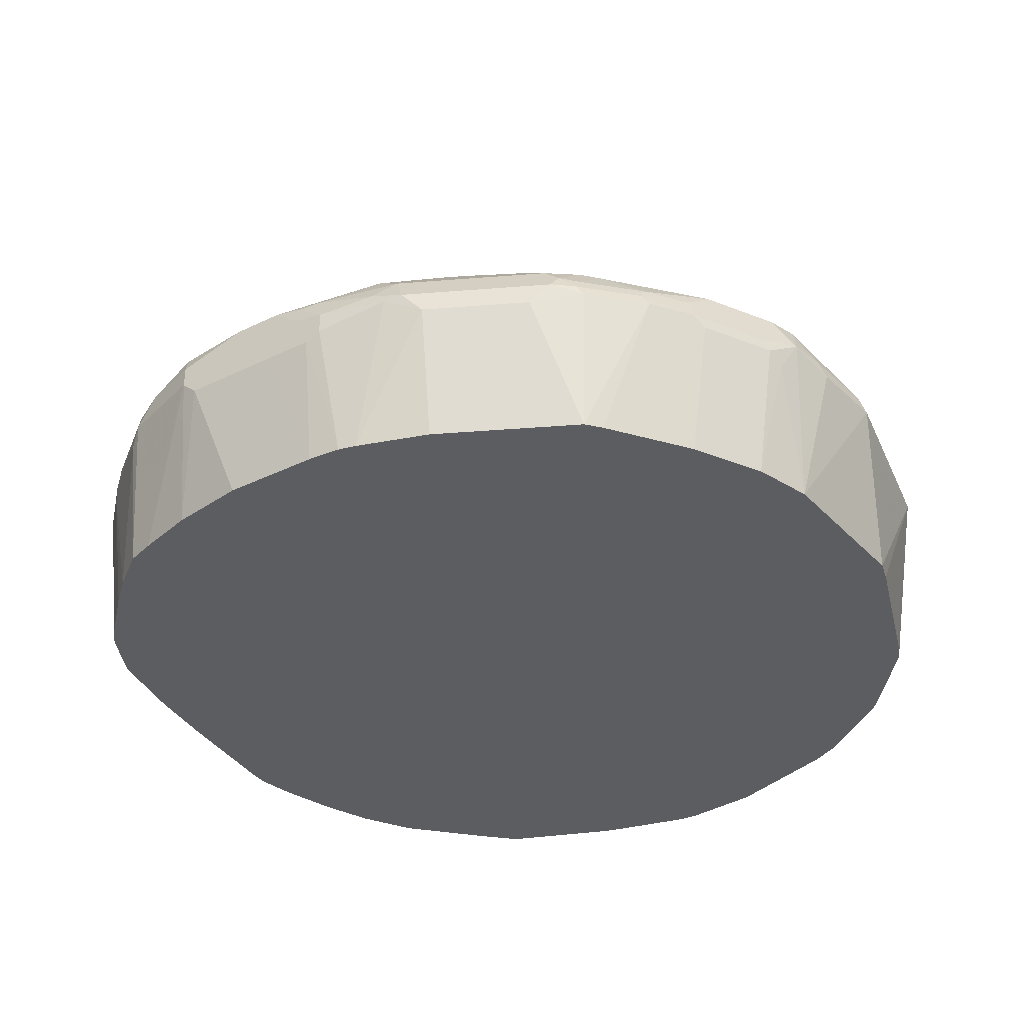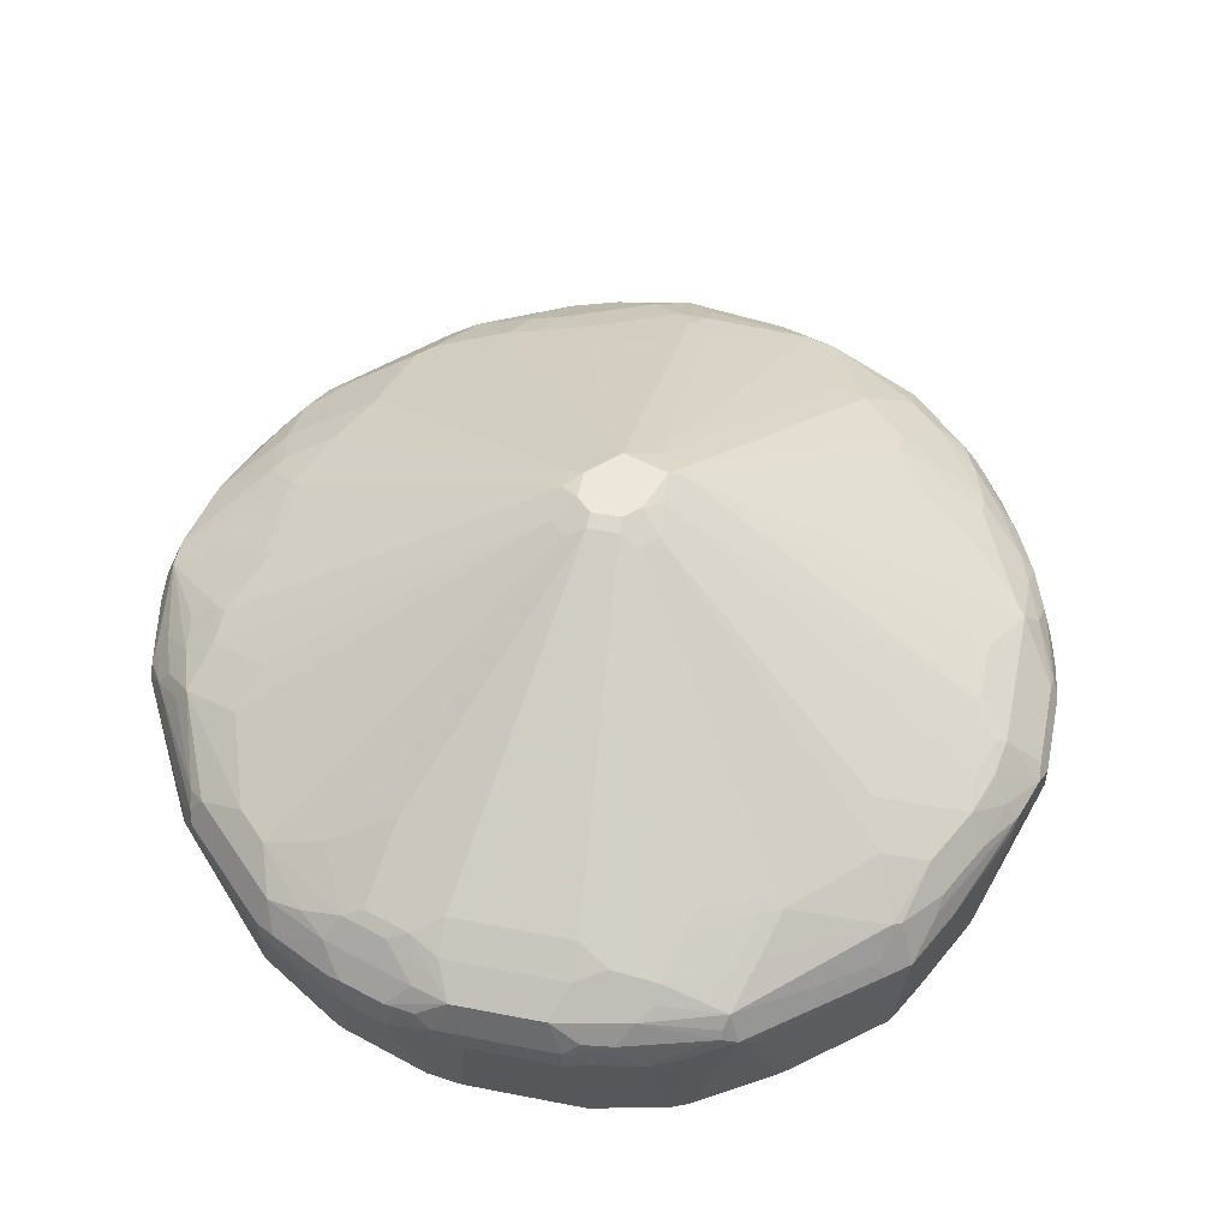
<metadata>
{"format":"obj","ext":"obj","renderer":"f3d","projection":"perspective","resolution":1024,"background":"white","views":[{"elev":-36.0,"azim":-174.0,"up":"+Y"},{"elev":51.9,"azim":-33.1,"up":"+Y"}]}
</metadata>
<code>
v 0.06158 0.6986 -0.4315
v 0.05473 0.7123 -0.4246
v 0.06842 0.7259 -0.4177
v 0.09241 0.7089 -0.4211
v 0.1438 0.6986 -0.4109
v 0.07872 0.6952 -0.428
v 0.04105 0.678 -0.4315
v -0.0821 0.6986 -0.4315
v -0.08903 0.7123 -0.4246
v 0.08903 0.7465 -0.3972
v 0.1506 0.7259 -0.3972
v -0.07526 0.7259 -0.4177
v 0.1678 0.7225 -0.3938
v 0.1951 0.7294 -0.3801
v 0.1711 0.7054 -0.3972
v 0.1986 0.6917 -0.3835
v 0.1438 0.678 -0.4109
v 0.1058 0.5485 -0.3935
v 0.03472 0.5485 -0.4038
v -0.06158 0.678 -0.4315
v -0.1129 0.6883 -0.4263
v -0.1052 0.6986 -0.4263
v -0.1079 0.7089 -0.4211
v -0.1096 0.7328 -0.404
v 0.02737 0.767 -0.3766
v 0.08903 0.7876 -0.3356
v 0.1301 0.767 -0.3561
v 0.1506 0.7465 -0.3766
v -0.05473 0.7465 -0.3972
v 0.1472 0.7636 -0.3527
v 0.2328 0.7465 -0.3356
v 0.2363 0.7294 -0.3595
v 0.2945 0.7054 -0.3356
v 0.1986 0.6712 -0.3835
v 0.2671 0.6986 -0.3493
v 0.1574 0.6712 -0.404
v 0.1227 0.5485 -0.3898
v -0.109 0.5485 -0.4038
v -0.1746 0.6883 -0.4058
v -0.1669 0.6986 -0.4058
v -0.1694 0.7089 -0.4006
v -0.1284 0.7294 -0.4006
v -0.2123 0.7328 -0.3629
v -0.1369 0.7465 -0.3766
v 0.006842 0.767 -0.3766
v 0.02053 0.9451 -0.02054
v 0.02737 0.9314 -0.04791
v 0.1129 0.791 -0.3184
v 0.1541 0.7704 -0.3389
v -0.05473 0.7876 -0.3356
v 0.2568 0.7499 -0.3184
v 0.2978 0.7294 -0.3184
v 0.3355 0.7054 -0.2944
v 0.3561 0.6849 -0.2739
v 0.2945 0.6849 -0.3356
v 0.152 0.5485 -0.3781
v 0.2671 0.678 -0.3493
v 0.2808 0.6712 -0.3424
v 0.2342 0.5485 -0.337
v -0.1264 0.5485 -0.3966
v -0.1675 0.5485 -0.3761
v -0.2157 0.6883 -0.3852
v -0.2106 0.7089 -0.3801
v -0.2311 0.7294 -0.3595
v -0.1506 0.7533 -0.3629
v 0.04105 0.9451 0.02052
v 0.05136 0.9348 -0.01021
v 0.226 0.8013 -0.226
v 0.1746 0.8115 -0.2362
v 0.1541 0.791 -0.2979
v -0.02053 0.9451 -0.02054
v -0.1096 0.7739 -0.3424
v -0.06842 0.7944 -0.3218
v -0.06158 0.8013 -0.3081
v 0.2568 0.7704 -0.2773
v 0.2773 0.7704 -0.2568
v 0.2978 0.7499 -0.2773
v 0.3595 0.7499 -0.1952
v 0.3595 0.7294 -0.2362
v 0.3595 0.7089 -0.2568
v 0.4006 0.7089 -0.1746
v 0.3698 0.678 -0.2465
v 0.363 0.6712 -0.2602
v 0.3576 0.5485 -0.2342
v 0.2939 0.5485 -0.2939
v 0.3369 0.5485 -0.2548
v -0.2086 0.5485 -0.3556
v -0.226 0.678 -0.3775
v -0.2876 0.678 -0.3364
v -0.2773 0.6883 -0.3441
v -0.2928 0.7294 -0.3184
v -0.19 0.7704 -0.3184
v -0.1694 0.7499 -0.3595
v -0.1301 0.7944 -0.3013
v -0.1711 0.7739 -0.3218
v 0 0.9451 0.04101
v 0.02053 0.9399 0.04361
v 0.05473 0.9382 0.02732
v 0.06842 0.9314 0.01364
v 0.3184 0.791 -0.09241
v 0.2568 0.791 -0.2157
v 0.2499 0.7842 -0.2499
v 0.2157 0.791 -0.2568
v -0.02737 0.9382 -0.03422
v -0.04359 0.9399 -0.02054
v -0.04105 0.9451 -4.927e-05
v 0.3766 0.7465 -0.1712
v 0.38 0.7294 -0.1952
v 0.4006 0.7294 -0.1335
v 0.4212 0.7089 -0.113
v 0.4075 0.6952 -0.1609
v 0.3781 0.5485 -0.1932
v 0.4057 0.6755 -0.1643
v -0.2702 0.5485 -0.3144
v -0.2978 0.6677 -0.3236
v -0.315 0.6986 -0.315
v -0.3133 0.7294 -0.2979
v -0.2106 0.791 -0.2568
v -0.19 0.791 -0.2773
v -0.1711 0.7944 -0.2807
v 0 0.9382 0.05478
v -0.02053 0.9451 0.04101
v 0 0.9314 0.06847
v 0.0821 0.7961 0.2901
v 0.1232 0.7756 0.3107
v 0.1643 0.755 0.3313
v 0.2054 0.755 0.3107
v 0.2054 0.7756 0.2696
v 0.2157 0.7704 0.2722
v 0.2363 0.7704 0.2517
v 0.2568 0.7704 0.2311
v 0.3184 0.7499 0.2105
v 0.3218 0.7533 0.1917
v 0.3218 0.7739 0.1095
v 0.3013 0.7944 0.06847
v 0.3218 0.7944 0.006836
v 0.3355 0.7876 -0.006766
v 0.3355 0.7876 -0.06848
v -0.1874 0.7961 -0.2671
v -0.2286 0.7961 -0.226
v -0.2491 0.7961 -0.2054
v -0.3107 0.7756 -0.1849
v -0.04105 0.9451 0.02052
v -0.3355 0.767 -0.1643
v -0.06842 0.9314 -4.927e-05
v 0.3972 0.7465 -0.06848
v 0.4177 0.7259 -0.08897
v 0.4143 0.7225 -0.1061
v 0.4315 0.6986 -0.08217
v 0.428 0.6952 -0.0993
v 0.3898 0.5485 -0.1638
v 0.4103 0.5485 -0.1022
v -0.2907 0.5485 -0.2939
v -0.3113 0.5485 -0.2734
v -0.3364 0.6986 -0.2876
v -0.3236 0.7089 -0.2979
v -0.3441 0.6883 -0.2773
v -0.3338 0.7499 -0.2157
v -0.3133 0.7704 -0.1952
v -0.2516 0.791 -0.2157
v -0.3775 0.6986 -0.226
v -0.3646 0.7089 -0.2362
v -0.3561 0.7259 -0.226
v -0.3561 0.7465 -0.1849
v -0.02053 0.9382 0.05478
v -0.05136 0.9399 0.03077
v -0.03075 0.9399 0.05134
v 0.04105 0.767 0.356
v 0.06158 0.7876 0.315
v -0.02053 0.9314 0.06847
v 0.1027 0.767 0.3356
v 0.1438 0.7465 0.356
v 0.1849 0.7465 0.3356
v 0.2157 0.7499 0.3133
v 0.3081 0.714 0.2696
v 0.339 0.7294 0.2105
v 0.3595 0.7294 0.1695
v 0.363 0.7328 0.1507
v 0.3766 0.7465 0.07527
v 0.363 0.7533 0.08895
v 0.3561 0.767 0.03421
v 0.3972 0.7465 -0.02734
v -0.06842 0.9314 0.02052
v -0.3766 0.7465 -0.1438
v -0.315 0.7876 -0.1027
v -0.3561 0.767 -0.08217
v -0.3972 0.7465 -4.927e-05
v 0.4177 0.7259 -0.006766
v 0.4315 0.6986 -4.927e-05
v 0.4315 0.678 -0.0616
v 0.4141 0.5485 -0.08527
v -0.3893 0.5485 -0.1438
v -0.3852 0.6883 -0.2157
v -0.3852 0.7089 -0.1952
v -0.375 0.7089 -0.2157
v -0.3766 0.7259 -0.1849
v -0.226 0.7679 0.2876
v -0.3561 0.767 0.08215
v -0.339 0.7756 0.0924
v -0.2978 0.7961 0.113
v -0.3081 0.7884 0.1232
v -0.2876 0.7884 0.1644
v -0.3081 0.7679 0.2054
v -0.2876 0.7679 0.226
v -0.07188 0.7756 0.339
v -0.2157 0.755 0.3184
v -0.1849 0.7473 0.3492
v -0.1438 0.7679 0.3287
v -0.1335 0.7756 0.3184
v 0.02053 0.7328 0.404
v 0.0821 0.7465 0.3766
v -0.06158 0.767 0.356
v 0.1438 0.7191 0.3775
v 0.1849 0.7259 0.356
v 0.2363 0.7089 0.3441
v 0.2465 0.714 0.3313
v 0.2671 0.714 0.3107
v 0.315 0.6986 0.2739
v 0.3184 0.7089 0.2619
v 0.3493 0.7191 0.2054
v 0.363 0.7123 0.1917
v 0.3835 0.7123 0.1507
v 0.3766 0.7259 0.1369
v 0.3972 0.7259 0.07527
v 0.404 0.7328 0.02732
v -0.3972 0.7465 0.04101
v -0.3852 0.7294 -0.154
v -0.4185 0.7191 -0.0616
v -0.4177 0.7259 -0.04102
v 0.4245 0.7123 0.006836
v 0.404 0.7123 0.08895
v 0.4263 0.6883 0.05134
v 0.4315 0.678 -4.927e-05
v 0.4141 0.5485 -0.03473
v -0.3934 0.5485 -0.1232
v -0.4315 0.678 -0.0616
v -0.4263 0.6883 -0.07184
v -0.4263 0.7089 -0.05135
v -0.2671 0.7473 0.2876
v -0.2465 0.7473 0.3082
v -0.3766 0.7465 0.1438
v -0.3595 0.755 0.154
v -0.3287 0.7679 0.1644
v -0.339 0.755 0.1952
v -0.3287 0.7473 0.226
v -0.0821 0.7679 0.3492
v -0.2568 0.7345 0.3184
v -0.2157 0.7242 0.3595
v -0.1951 0.7345 0.3595
v -0.1438 0.7259 0.3972
v -0.1541 0.7345 0.3801
v -0.1232 0.7473 0.3698
v 0.03075 0.7294 0.4058
v -0.1027 0.7465 0.3766
v 0 0.7054 0.4178
v 0.0821 0.7191 0.398
v 0.1335 0.7089 0.3852
v 0.1951 0.7089 0.3646
v 0.2533 0.678 0.3356
v 0.2533 0.6986 0.3356
v 0.1849 0.6986 0.3698
v 0.1849 0.678 0.3698
v 0.2739 0.6986 0.315
v 0.3364 0.678 0.2465
v 0.3441 0.6883 0.2362
v 0.3561 0.6986 0.2123
v 0.315 0.678 0.2739
v 0.3595 0.7089 0.2003
v 0.3903 0.6986 0.1438
v 0.4057 0.6883 0.113
v 0.4057 0.6986 0.1052
v 0.4006 0.7089 0.1078
v -0.4177 0.7259 0.08215
v -0.4006 0.7345 0.113
v 0.4113 0.5485 -0.0223
v 0.3903 0.5485 0.04739
v 0.3934 0.5485 0.0379
v -0.4098 0.5485 -4.927e-05
v -0.4123 0.5485 0.02052
v -0.4315 0.678 0.08215
v -0.4315 0.6986 -0.04102
v -0.4315 0.6986 0.08215
v -0.339 0.7242 0.2568
v -0.2773 0.7242 0.3184
v -0.3561 0.7259 0.226
v -0.3561 0.7465 0.1848
v -0.3972 0.7259 0.1438
v -0.339 0.7345 0.2362
v -0.1574 0.7054 0.404
v -0.1541 0.714 0.4006
v -0.2568 0.714 0.339
v -0.2363 0.7037 0.3595
v -0.1438 0.6986 0.4109
v 0.02053 0.7054 0.4178
v 0.03075 0.6883 0.4263
v 0.07188 0.7089 0.4058
v 0 0.6917 0.4246
v 0.09241 0.6883 0.4058
v 0.2513 0.5485 0.2986
v 0.2739 0.678 0.315
v 0.1643 0.5485 0.3609
v 0.2118 0.5485 0.3319
v 0.3646 0.6677 0.1952
v 0.3164 0.5485 0.2282
v 0.3561 0.678 0.2123
v 0.2718 0.5485 0.2781
v 0.2923 0.5485 0.2576
v 0.3236 0.5485 0.2143
v 0.3663 0.5485 0.1108
v 0.3701 0.5485 0.1009
v -0.4263 0.7011 0.1027
v -0.4123 0.5485 0.03169
v -0.428 0.6815 0.09928
v -0.3918 0.5485 0.1232
v -0.3493 0.7191 0.2465
v -0.363 0.7054 0.2397
v -0.3561 0.6917 0.2534
v -0.2739 0.6917 0.3356
v -0.2602 0.7054 0.3424
v -0.38 0.7037 0.2157
v -0.4006 0.7037 0.1746
v -0.4057 0.7011 0.1644
v -0.1986 0.6849 0.3835
v -0.2465 0.696 0.3544
v -0.1849 0.678 0.3903
v -0.1814 0.5485 0.3662
v -0.1643 0.5485 0.3729
v -0.0821 0.5485 0.3917
v -0.1232 0.678 0.4109
v 0.006842 0.6849 0.4246
v 0.03472 0.5485 0.4027
v 0.04105 0.5485 0.402
v 0.0821 0.5485 0.3893
v -0.4075 0.6815 0.1609
v -0.4212 0.6677 0.113
v -0.3881 0.5485 0.1351
v -0.375 0.696 0.226
v -0.38 0.6677 0.2157
v -0.3355 0.6712 0.2739
v -0.2739 0.6712 0.3356
v -0.2499 0.6746 0.3527
v -0.2123 0.6712 0.3766
v -0.1951 0.6472 0.3801
v -0.2442 0.5485 0.3264
v -0.07104 0.5485 0.3935
v -0.4006 0.6677 0.1746
v -0.3676 0.5485 0.1762
v -0.3471 0.5485 0.2173
v -0.3264 0.5485 0.2442
v -0.2853 0.5485 0.2853
v -0.2648 0.5485 0.3058
f 1 2 3
f 193 237 238
f 193 238 194
f 194 238 228
f 194 228 227
f 194 196 195
f 197 204 239
f 197 239 240
f 197 240 206
f 198 226 241
f 198 241 199
f 199 241 242
f 199 242 200
f 200 242 201
f 201 243 202
f 201 242 243
f 202 243 244
f 202 244 203
f 193 236 237
f 192 236 193
f 192 235 236
f 190 234 191
f 179 182 181
f 182 225 188
f 183 226 198
f 184 196 194
f 184 194 227
f 184 227 228
f 184 228 229
f 184 229 187
f 203 244 245
f 184 187 186
f 187 229 273
f 187 273 226
f 188 230 189
f 188 225 231
f 188 231 230
f 189 232 233
f 189 230 232
f 190 233 234
f 184 186 185
f 203 245 204
f 204 245 239
f 205 246 212
f 214 258 215
f 215 259 260
f 215 260 216
f 215 258 261
f 215 261 262
f 215 262 259
f 216 260 263
f 216 263 217
f 213 296 257
f 218 264 265
f 218 266 219
f 218 263 300
f 218 300 267
f 218 267 264
f 219 266 268
f 219 268 221
f 219 221 220
f 221 268 266
f 218 265 266
f 179 225 182
f 213 256 296
f 213 257 258
f 205 209 208
f 205 208 246
f 206 240 247
f 206 247 207
f 207 247 248
f 207 248 249
f 207 249 250
f 207 250 251
f 213 258 214
f 207 251 252
f 207 246 208
f 210 253 211
f 210 212 254
f 210 254 250
f 210 250 255
f 210 255 253
f 211 253 256
f 212 246 254
f 207 252 246
f 179 224 225
f 179 223 224
f 178 223 179
f 146 182 188
f 146 188 147
f 147 188 189
f 147 189 149
f 149 189 233
f 149 233 190
f 149 190 191
f 149 191 150
f 145 226 183
f 150 191 152
f 154 193 157
f 155 157 193
f 155 193 161
f 158 164 159
f 161 193 194
f 161 194 195
f 161 195 162
f 162 195 163
f 154 192 193
f 163 195 196
f 145 187 226
f 145 185 186
f 132 180 133
f 133 180 134
f 134 180 135
f 135 180 136
f 136 180 179
f 136 179 181
f 136 181 137
f 137 181 182
f 145 186 187
f 137 182 146
f 141 160 159
f 141 159 142
f 142 159 144
f 143 183 166
f 144 159 164
f 144 164 184
f 144 184 185
f 144 185 145
f 137 146 138
f 221 266 222
f 163 196 184
f 165 167 170
f 172 214 173
f 172 211 256
f 172 256 213
f 173 214 215
f 173 215 174
f 174 215 216
f 174 216 217
f 174 217 175
f 172 213 214
f 175 217 263
f 175 218 219
f 175 219 176
f 176 220 221
f 176 221 222
f 176 222 177
f 176 219 220
f 177 222 223
f 177 223 178
f 175 263 218
f 163 184 164
f 171 211 172
f 169 211 171
f 166 197 167
f 166 183 198
f 166 198 199
f 166 199 200
f 166 200 201
f 166 201 202
f 166 202 203
f 166 203 204
f 170 205 212
f 166 204 197
f 167 197 206
f 167 206 207
f 167 207 208
f 167 208 209
f 167 209 205
f 168 210 211
f 168 211 169
f 168 212 210
f 167 205 170
f 132 179 180
f 222 269 270
f 222 271 272
f 291 319 292
f 292 319 324
f 292 324 323
f 293 323 325
f 293 325 326
f 293 326 327
f 293 327 328
f 293 328 329
f 293 329 330
f 293 330 297
f 295 330 331
f 295 331 332
f 295 332 333
f 295 333 298
f 295 297 330
f 298 333 301
f 299 306 300
f 289 292 323
f 289 293 290
f 289 323 293
f 287 322 321
f 273 287 274
f 280 313 282
f 280 312 314
f 280 314 313
f 282 313 311
f 283 288 286
f 283 286 285
f 283 285 315
f 303 304 308
f 283 315 316
f 283 317 318
f 283 318 284
f 284 318 319
f 284 319 291
f 285 320 315
f 285 287 321
f 285 321 320
f 287 311 322
f 283 316 317
f 311 313 334
f 311 334 322
f 313 335 346
f 326 342 344
f 328 345 329
f 329 345 330
f 330 345 331
f 334 346 337
f 335 336 346
f 336 347 346
f 337 346 338
f 326 343 342
f 338 348 349
f 338 346 348
f 339 349 350
f 339 350 340
f 340 350 351
f 340 351 344
f 340 344 341
f 341 344 342
f 346 347 348
f 338 349 339
f 273 311 287
f 325 343 326
f 324 341 342
f 313 346 334
f 313 314 335
f 314 336 335
f 315 320 316
f 316 320 337
f 316 337 317
f 317 337 338
f 317 338 339
f 325 342 343
f 317 339 340
f 318 340 341
f 318 341 324
f 318 324 319
f 320 321 337
f 321 322 334
f 321 334 337
f 323 342 325
f 323 324 342
f 317 340 318
f 273 282 311
f 270 310 276
f 270 309 310
f 236 280 282
f 236 282 281
f 236 281 238
f 236 238 237
f 238 281 282
f 238 282 273
f 239 245 283
f 239 283 284
f 236 312 280
f 239 284 240
f 241 286 244
f 241 244 242
f 241 274 287
f 241 287 285
f 242 244 243
f 244 286 288
f 244 288 245
f 245 288 283
f 241 285 286
f 246 252 254
f 236 279 312
f 235 278 236
f 222 272 223
f 222 266 269
f 223 272 224
f 224 272 231
f 224 231 225
f 226 273 274
f 226 274 241
f 228 238 229
f 236 278 279
f 229 238 273
f 231 272 232
f 232 275 234
f 232 234 233
f 232 272 271
f 232 271 270
f 232 270 276
f 232 276 277
f 232 277 275
f 230 231 232
f 222 270 271
f 247 284 248
f 248 290 250
f 259 262 301
f 259 301 302
f 259 302 299
f 261 298 262
f 262 298 301
f 264 303 265
f 264 267 304
f 264 304 303
f 259 263 260
f 265 303 305
f 266 305 269
f 267 300 306
f 267 306 307
f 267 307 304
f 269 305 270
f 270 305 303
f 270 303 308
f 270 308 309
f 265 305 266
f 248 289 290
f 259 300 263
f 258 298 261
f 248 250 249
f 248 284 291
f 248 291 292
f 248 292 289
f 250 254 252
f 250 252 251
f 250 290 293
f 250 293 255
f 259 299 300
f 253 255 294
f 253 295 296
f 253 296 256
f 255 293 297
f 255 297 295
f 255 295 294
f 257 296 295
f 257 295 298
f 257 298 258
f 253 294 295
f 132 178 179
f 240 284 247
f 132 176 177
f 23 40 41
f 23 41 42
f 24 42 64
f 24 64 43
f 24 43 44
f 24 44 29
f 25 45 50
f 25 50 26
f 26 46 47
f 26 47 48
f 26 48 49
f 26 49 27
f 26 50 71
f 26 71 46
f 27 49 30
f 27 30 28
f 29 44 50
f 22 40 23
f 21 40 22
f 21 39 40
f 21 38 39
f 18 349 348
f 18 348 347
f 18 347 336
f 18 336 314
f 18 314 312
f 18 312 279
f 18 279 278
f 18 278 235
f 29 50 45
f 18 235 192
f 18 154 153
f 18 153 114
f 18 114 87
f 18 87 61
f 18 61 60
f 18 60 38
f 18 38 19
f 20 38 21
f 18 192 154
f 30 49 51
f 30 51 31
f 31 51 32
f 43 93 65
f 44 65 50
f 46 66 67
f 46 67 101
f 46 101 68
f 46 68 69
f 46 69 70
f 46 70 47
f 43 64 93
f 46 71 106
f 46 143 122
f 46 122 96
f 46 96 66
f 47 70 48
f 48 70 49
f 49 70 51
f 50 65 72
f 50 72 73
f 46 106 143
f 18 350 349
f 43 65 44
f 41 63 64
f 32 51 52
f 32 52 33
f 33 52 53
f 33 53 54
f 33 54 55
f 33 55 57
f 33 57 35
f 34 56 36
f 41 64 42
f 34 57 58
f 34 59 56
f 36 56 37
f 38 60 39
f 39 60 61
f 39 61 62
f 39 62 40
f 40 62 63
f 40 63 41
f 34 58 59
f 18 351 350
f 18 344 351
f 18 326 344
f 5 17 6
f 6 17 18
f 6 18 7
f 7 18 19
f 7 19 38
f 7 38 20
f 8 20 21
f 8 21 22
f 5 34 17
f 8 22 9
f 9 23 42
f 9 42 24
f 9 24 12
f 10 25 26
f 10 26 27
f 10 27 28
f 10 28 14
f 10 14 11
f 9 22 23
f 10 29 45
f 5 16 34
f 5 14 15
f 132 177 178
f 1 3 4
f 1 4 5
f 1 5 6
f 1 6 7
f 1 7 20
f 1 20 8
f 1 8 9
f 5 15 16
f 1 9 2
f 2 12 3
f 3 10 11
f 3 11 4
f 3 12 29
f 3 29 10
f 4 11 5
f 5 11 13
f 5 13 14
f 2 9 12
f 50 73 74
f 10 45 25
f 12 24 29
f 18 234 275
f 18 275 277
f 18 277 276
f 18 276 310
f 18 310 309
f 18 308 304
f 18 304 307
f 18 307 306
f 18 191 234
f 18 306 299
f 18 302 301
f 18 301 333
f 18 333 332
f 18 332 331
f 18 331 345
f 18 345 328
f 18 328 327
f 18 327 326
f 18 299 302
f 11 14 13
f 18 152 191
f 18 112 151
f 14 28 30
f 14 30 31
f 14 31 32
f 14 32 33
f 14 33 15
f 15 33 16
f 16 33 35
f 16 35 57
f 18 151 152
f 16 57 34
f 17 36 37
f 17 37 18
f 18 37 56
f 18 56 59
f 18 59 85
f 18 85 86
f 18 86 84
f 18 84 112
f 17 34 36
f 50 74 71
f 18 309 308
f 51 76 52
f 105 139 140
f 105 140 141
f 105 141 142
f 105 142 106
f 106 142 144
f 106 144 145
f 106 145 183
f 106 183 143
f 104 139 105
f 107 138 146
f 107 147 148
f 107 148 109
f 109 148 110
f 110 148 147
f 110 147 149
f 110 149 150
f 111 150 113
f 112 113 151
f 107 146 147
f 113 150 152
f 104 120 139
f 99 138 100
f 97 123 169
f 97 169 124
f 97 124 125
f 97 125 126
f 97 126 127
f 97 127 128
f 97 128 98
f 98 128 129
f 100 138 107
f 98 129 130
f 98 131 132
f 98 132 133
f 98 133 134
f 98 134 135
f 98 135 136
f 98 136 137
f 98 137 99
f 99 137 138
f 98 130 131
f 97 121 123
f 113 152 151
f 115 153 154
f 123 168 169
f 123 170 212
f 123 212 168
f 124 169 171
f 124 171 125
f 125 171 126
f 126 171 172
f 126 172 173
f 122 167 165
f 126 173 127
f 127 174 128
f 128 174 129
f 129 174 130
f 130 132 131
f 130 174 132
f 132 174 175
f 51 75 76
f 132 175 176
f 127 173 174
f 114 153 115
f 122 166 167
f 121 170 123
f 115 154 116
f 116 155 156
f 116 156 117
f 116 157 155
f 117 158 159
f 117 159 160
f 117 156 155
f 117 155 161
f 122 143 166
f 117 161 162
f 117 163 164
f 117 164 158
f 118 139 119
f 118 160 141
f 118 141 140
f 118 140 139
f 119 139 120
f 121 165 170
f 117 162 163
f 96 165 121
f 116 154 157
f 96 121 97
f 62 91 64
f 62 64 63
f 64 91 92
f 64 92 93
f 65 94 72
f 65 93 92
f 65 92 95
f 65 95 94
f 62 90 91
f 66 96 97
f 66 98 99
f 66 99 67
f 67 99 100
f 67 100 78
f 67 78 101
f 68 101 76
f 68 76 102
f 68 102 103
f 66 97 98
f 68 103 70
f 62 89 90
f 61 87 62
f 51 70 75
f 52 76 77
f 96 122 165
f 52 77 78
f 52 78 79
f 52 79 53
f 53 79 80
f 53 80 54
f 62 87 88
f 54 80 81
f 54 82 83
f 54 83 84
f 54 84 55
f 55 85 58
f 55 58 57
f 55 84 86
f 55 86 85
f 58 85 59
f 54 81 82
f 68 70 69
f 62 88 89
f 71 74 73
f 82 111 113
f 82 113 112
f 83 112 84
f 87 114 89
f 87 89 88
f 89 115 116
f 89 116 90
f 90 116 91
f 82 112 83
f 91 116 117
f 91 160 118
f 91 118 119
f 91 119 92
f 92 119 120
f 70 103 75
f 92 120 95
f 94 120 104
f 94 95 120
f 91 117 160
f 81 111 82
f 89 114 115
f 81 110 150
f 71 104 105
f 72 94 73
f 81 150 111
f 71 73 104
f 73 94 104
f 75 102 76
f 75 103 102
f 76 101 78
f 78 100 107
f 76 78 77
f 71 105 106
f 81 109 110
f 79 107 108
f 79 108 81
f 79 81 80
f 81 108 107
f 78 107 79
f 81 107 109

</code>
